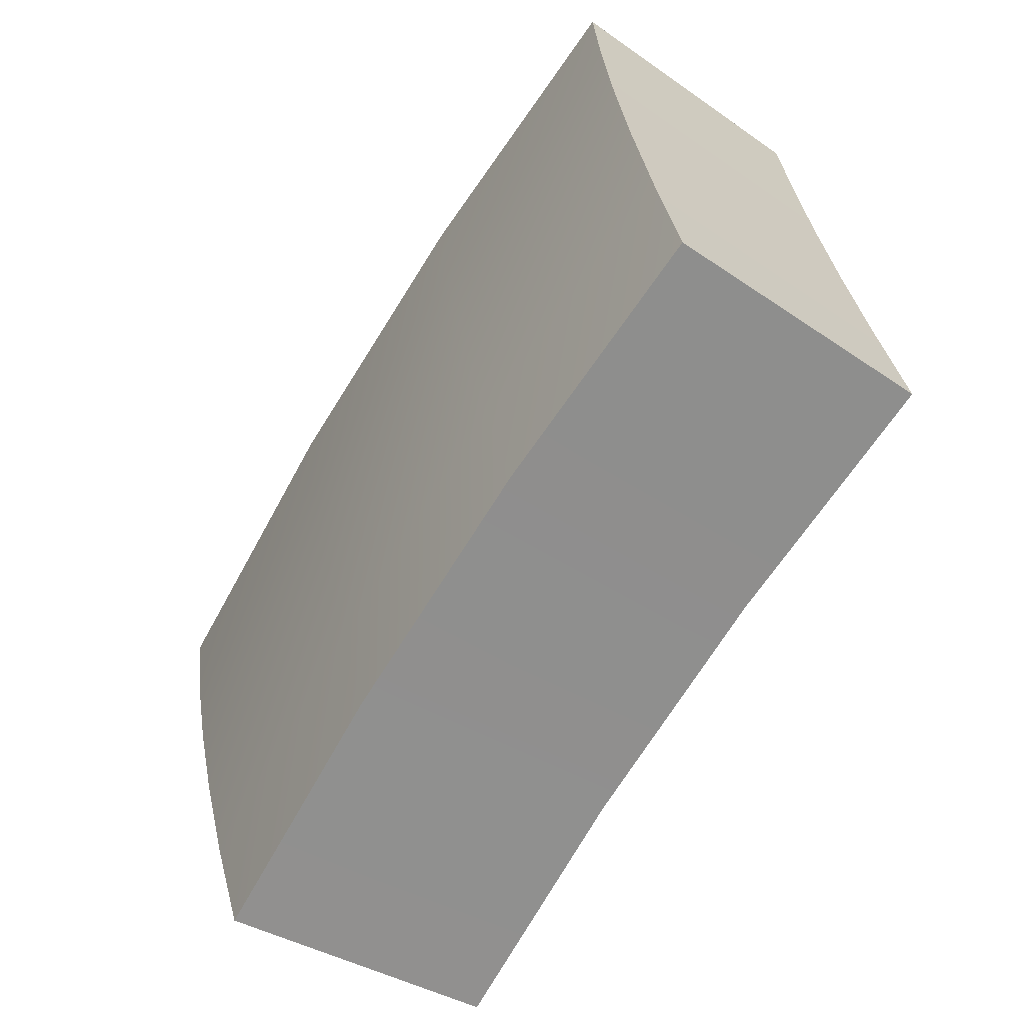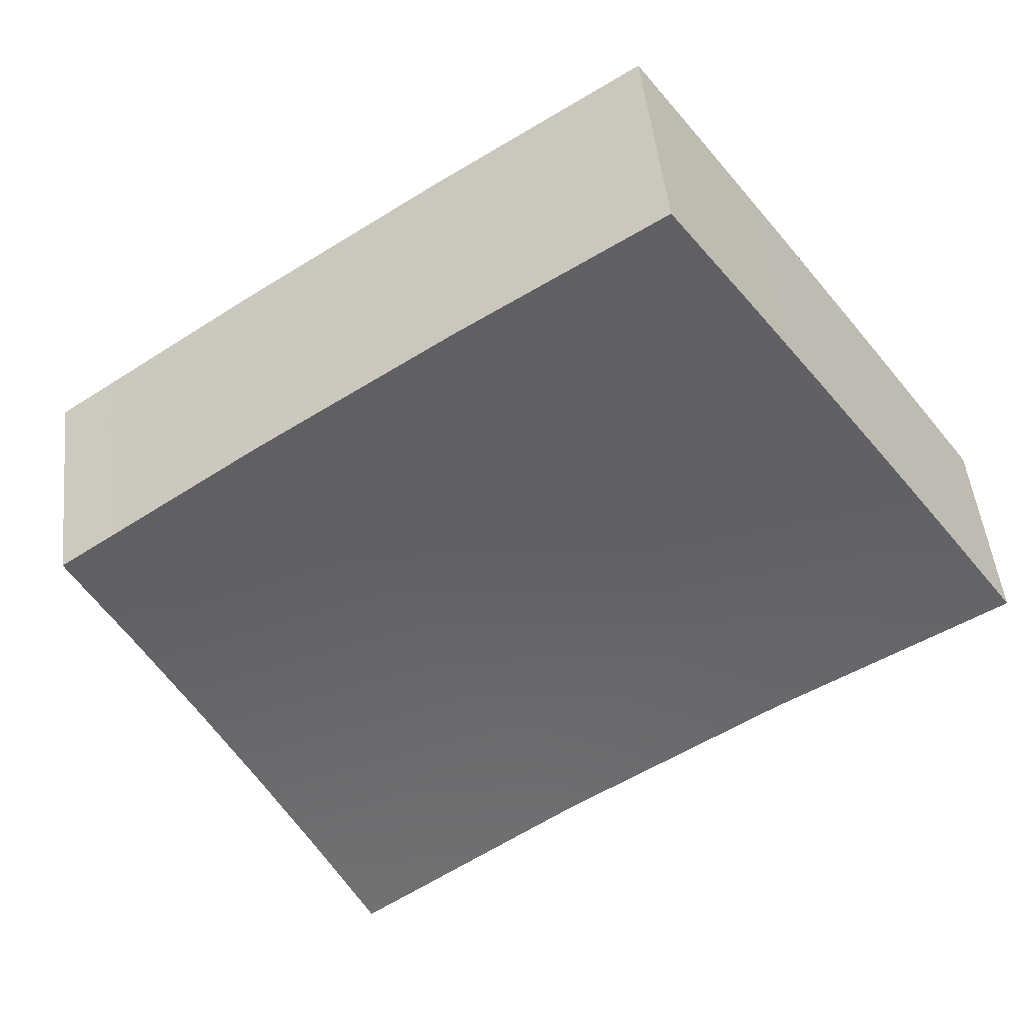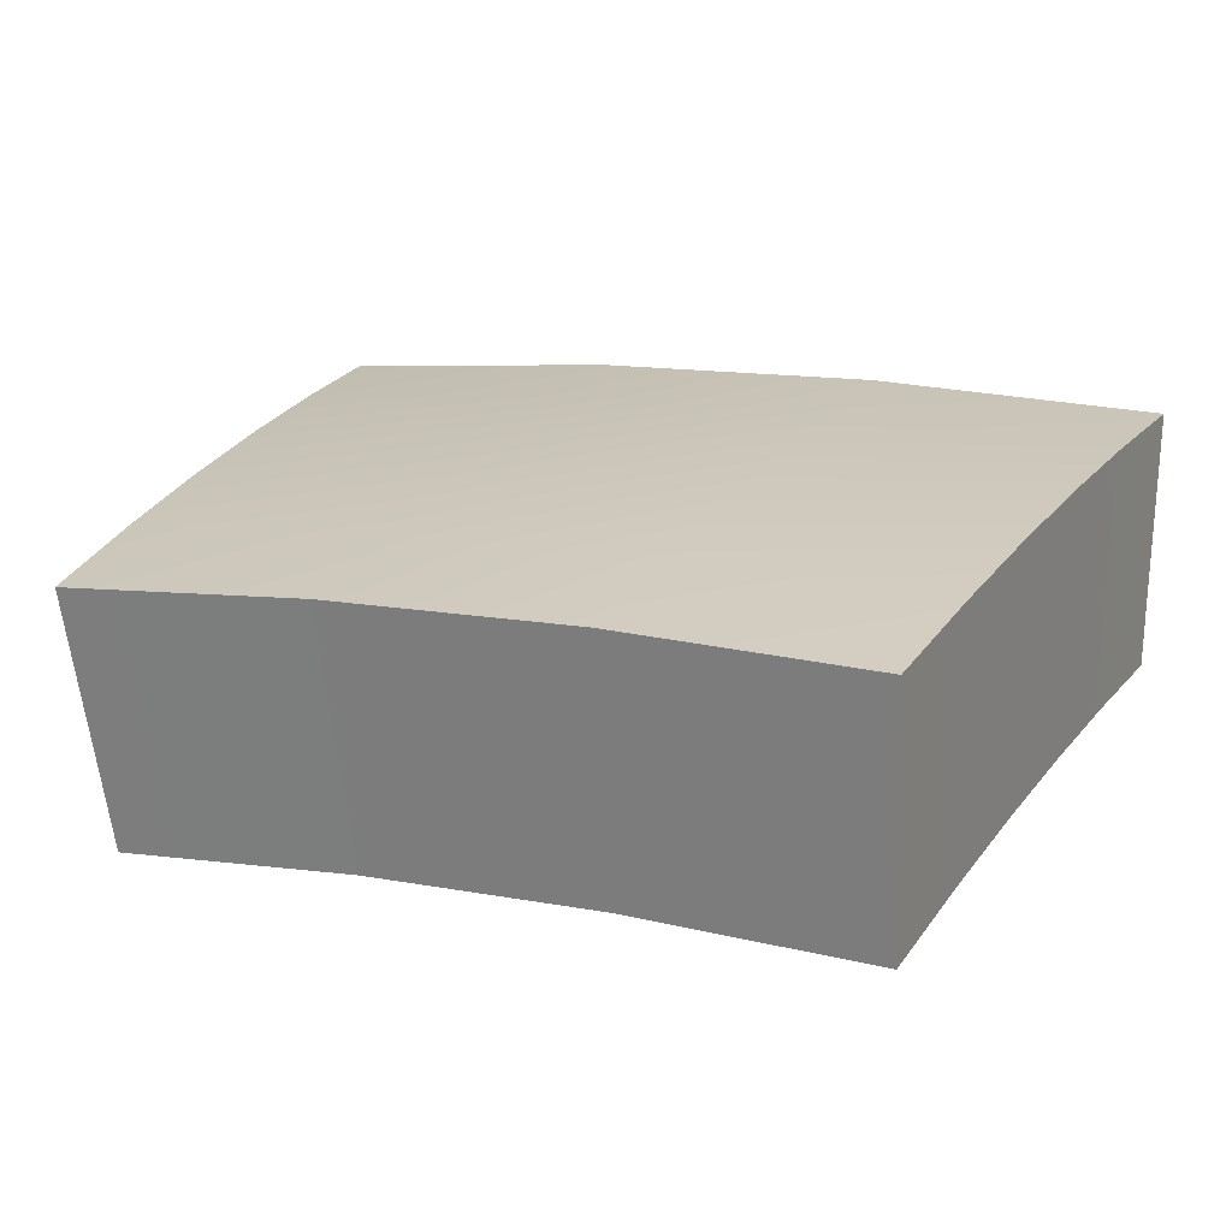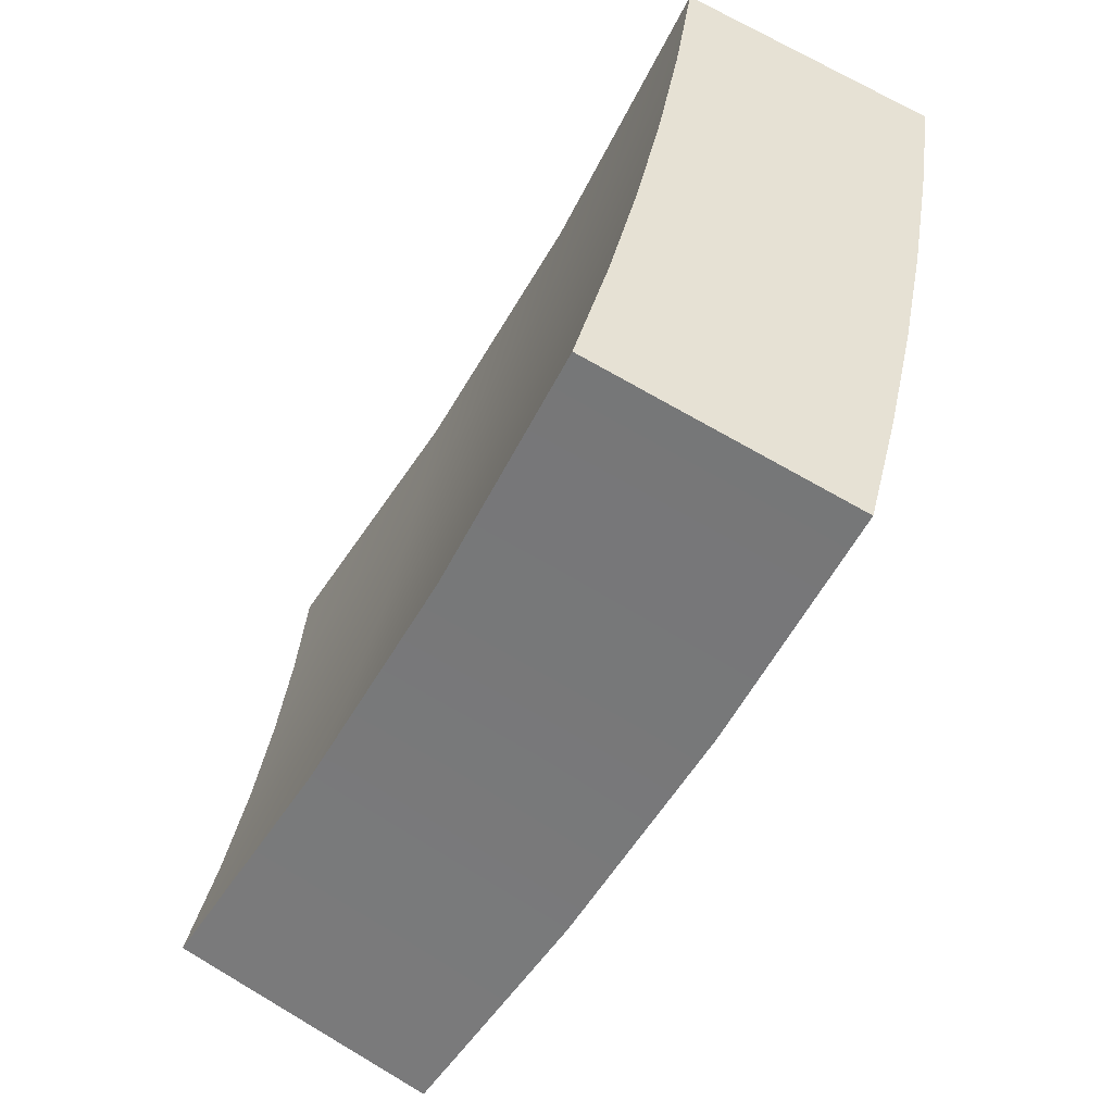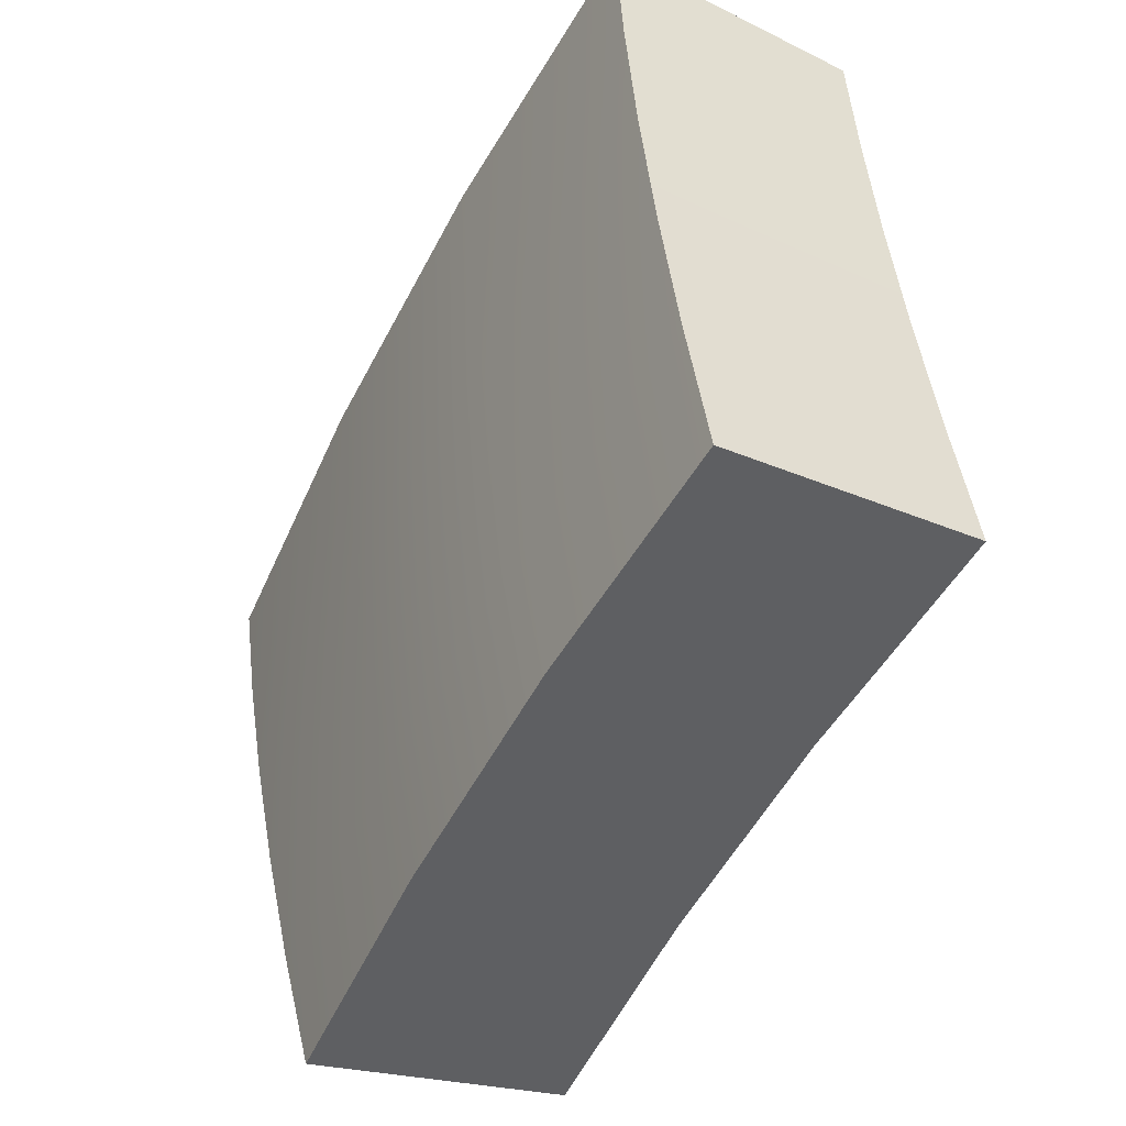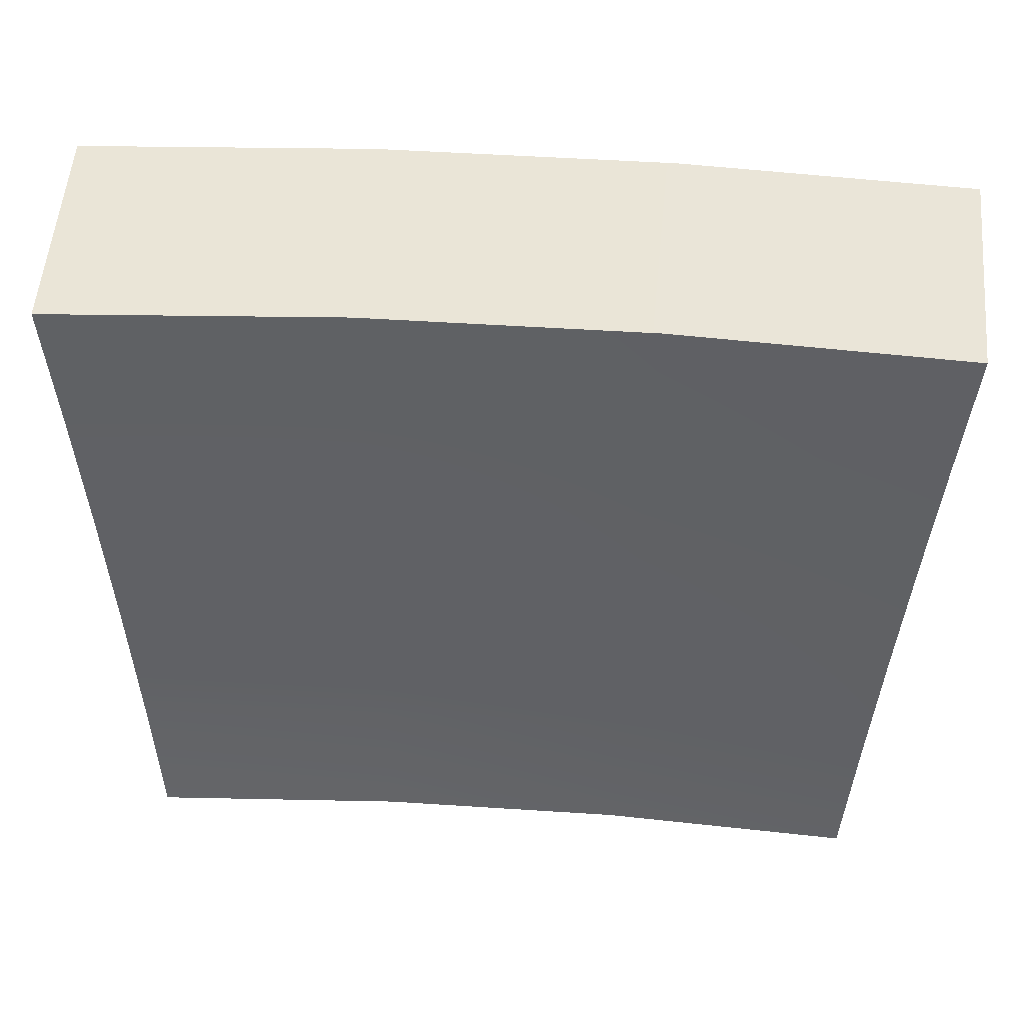
<metadata>
{"format":"obj","ext":"obj","renderer":"f3d","projection":"perspective","resolution":1024,"background":"white","views":[{"elev":-71.4,"azim":57.9,"up":"+Y"},{"elev":-58.3,"azim":32.6,"up":"+Z"},{"elev":13.6,"azim":22.8,"up":"+Z"},{"elev":-53.5,"azim":-119.0,"up":"+Y"},{"elev":-53.5,"azim":62.9,"up":"+Y"},{"elev":50.3,"azim":-175.9,"up":"+Y"}]}
</metadata>
<code>
g
v -0.5015 -1.563 7.065
v -0.1672 -1.563 7.081
v 0.1672 -1.563 7.081
v 0.5015 -1.563 7.065
v -0.5187 -1.385 7.102
v -0.1729 -1.385 7.12
v 0.1729 -1.385 7.12
v 0.5187 -1.385 7.102
v -0.5359 -1.207 7.134
v -0.1786 -1.207 7.153
v 0.1786 -1.207 7.153
v 0.5359 -1.207 7.134
v -0.553 -1.029 7.162
v -0.1843 -1.029 7.182
v 0.1843 -1.029 7.182
v 0.553 -1.029 7.162
v -0.5702 -0.8506 7.185
v -0.1901 -0.8506 7.206
v 0.1901 -0.8506 7.206
v 0.5702 -0.8506 7.185
v -0.5874 -0.6726 7.203
v -0.1958 -0.6726 7.225
v 0.1958 -0.6726 7.225
v 0.5874 -0.6726 7.203
v -0.4845 -1.489 6.724
v -0.1587 -1.489 6.74
v -0.1643 -1.316 6.778
v -0.5014 -1.316 6.76
v 0.1587 -1.489 6.74
v 0.1643 -1.316 6.778
v 0.4845 -1.489 6.724
v 0.5014 -1.316 6.76
v -0.1697 -1.146 6.809
v -0.518 -1.147 6.791
v 0.1697 -1.146 6.809
v 0.518 -1.147 6.791
v -0.1752 -0.9773 6.836
v -0.5346 -0.9776 6.817
v 0.1752 -0.9773 6.836
v 0.5346 -0.9776 6.817
v -0.1806 -0.8082 6.859
v -0.5512 -0.8085 6.839
v 0.1806 -0.8082 6.859
v 0.5512 -0.8085 6.839
v -0.1862 -0.6349 6.878
v -0.5681 -0.6349 6.856
v 0.1862 -0.6349 6.878
v 0.5681 -0.6349 6.856
v 0.5681 -0.6349 6.856
v 0.5681 -0.6349 6.856
v 0.1862 -0.6349 6.878
v -0.5681 -0.6349 6.856
v -0.5681 -0.6349 6.856
v -0.1862 -0.6349 6.878
v 0.5512 -0.8085 6.839
v -0.5512 -0.8085 6.839
v 0.5346 -0.9776 6.817
v -0.5346 -0.9776 6.817
v 0.518 -1.147 6.791
v -0.518 -1.147 6.791
v 0.5014 -1.316 6.76
v 0.4845 -1.489 6.724
v 0.4845 -1.489 6.724
v 0.1587 -1.489 6.74
v -0.5014 -1.316 6.76
v -0.1587 -1.489 6.74
v -0.4845 -1.489 6.724
v -0.4845 -1.489 6.724
v 0.5874 -0.6726 7.203
v 0.5874 -0.6726 7.203
v 0.1958 -0.6726 7.225
v -0.1958 -0.6726 7.225
v -0.5874 -0.6726 7.203
v -0.5874 -0.6726 7.203
v 0.5702 -0.8506 7.185
v -0.5702 -0.8506 7.185
v 0.553 -1.029 7.162
v -0.553 -1.029 7.162
v 0.5359 -1.207 7.134
v -0.5359 -1.207 7.134
v 0.5187 -1.385 7.102
v -0.5187 -1.385 7.102
v 0.5015 -1.563 7.065
v 0.5015 -1.563 7.065
v 0.1672 -1.563 7.081
v -0.1672 -1.563 7.081
v -0.5015 -1.563 7.065
v -0.5015 -1.563 7.065
g
f 87 86 6 5
f 86 85 7 6
f 85 83 81 7
f 5 6 10 9
f 6 7 11 10
f 7 81 79 11
f 9 10 14 13
f 10 11 15 14
f 11 79 77 15
f 13 14 18 17
f 14 15 19 18
f 15 77 75 19
f 17 18 22 73
f 18 19 23 22
f 19 75 69 23
f 67 65 27 26
f 26 27 30 29
f 29 30 32 62
f 65 60 33 27
f 27 33 35 30
f 30 35 36 32
f 60 58 37 33
f 33 37 39 35
f 35 39 40 36
f 58 56 41 37
f 37 41 43 39
f 39 43 44 40
f 56 52 54 41
f 41 54 51 43
f 43 51 49 44
f 88 25 66 2
f 2 66 64 3
f 3 64 63 4
f 84 31 61 8
f 8 61 59 12
f 12 59 57 16
f 16 57 55 20
f 20 55 50 24
f 70 48 47 71
f 71 47 45 72
f 72 45 53 21
f 74 46 42 76
f 76 42 38 78
f 78 38 34 80
f 80 34 28 82
f 82 28 68 1

</code>
